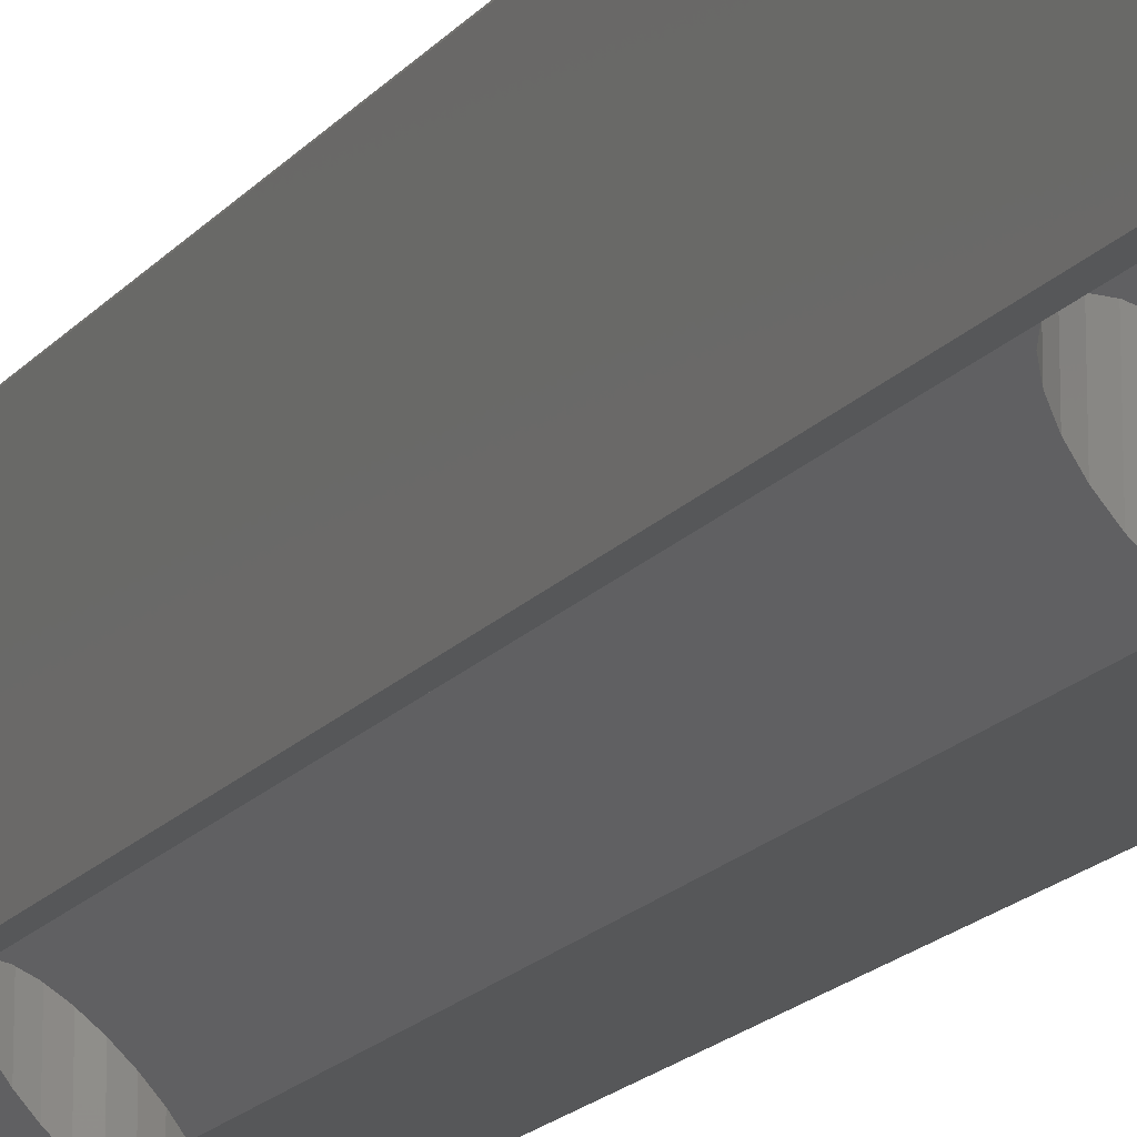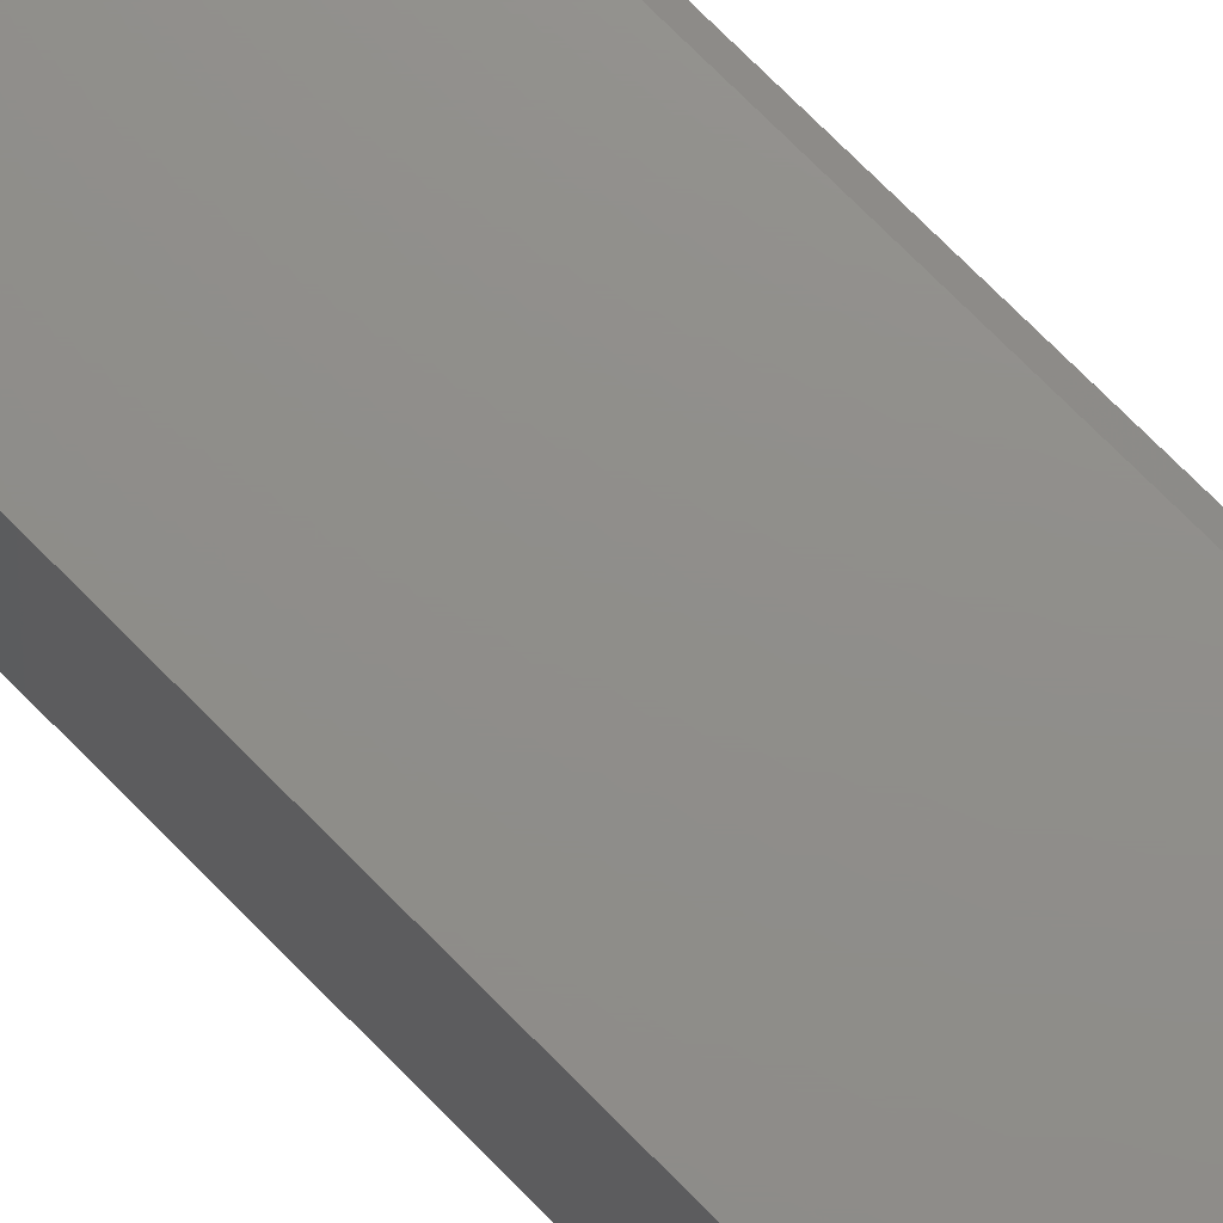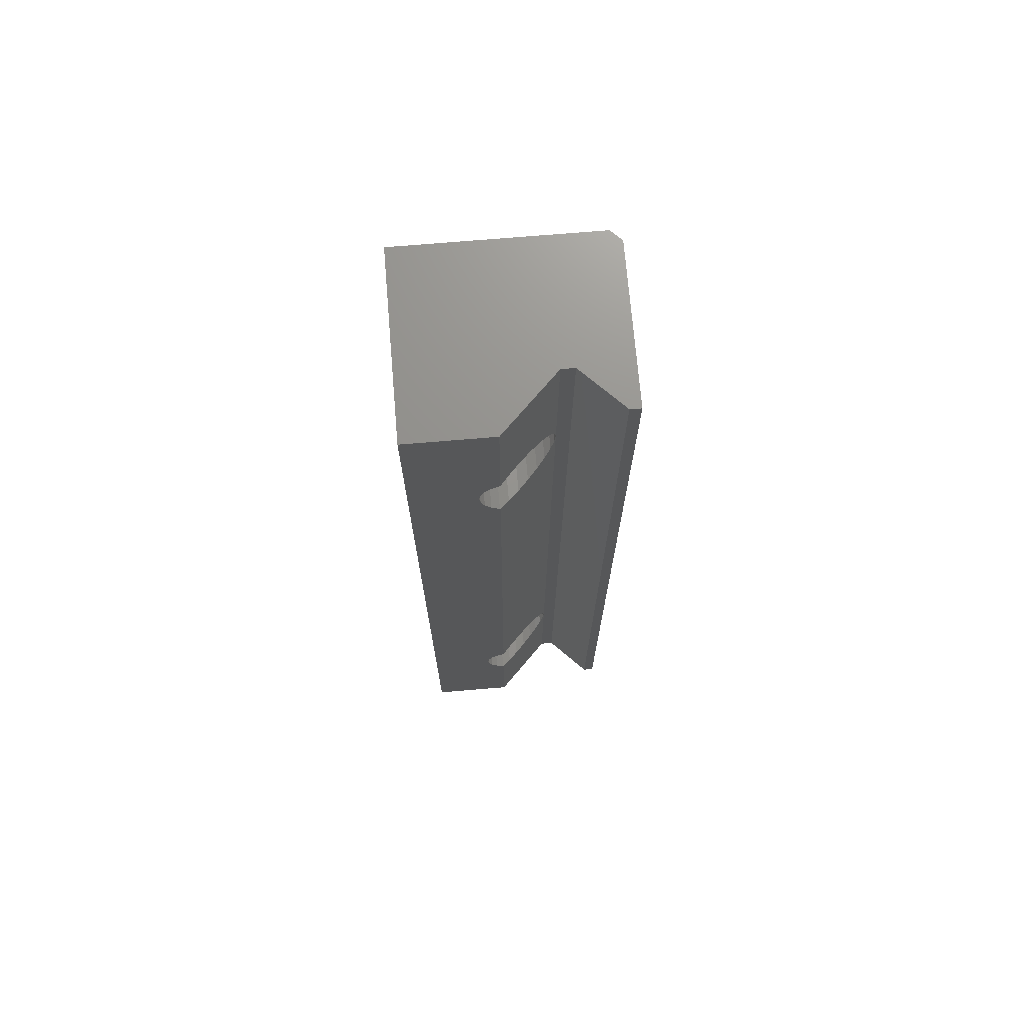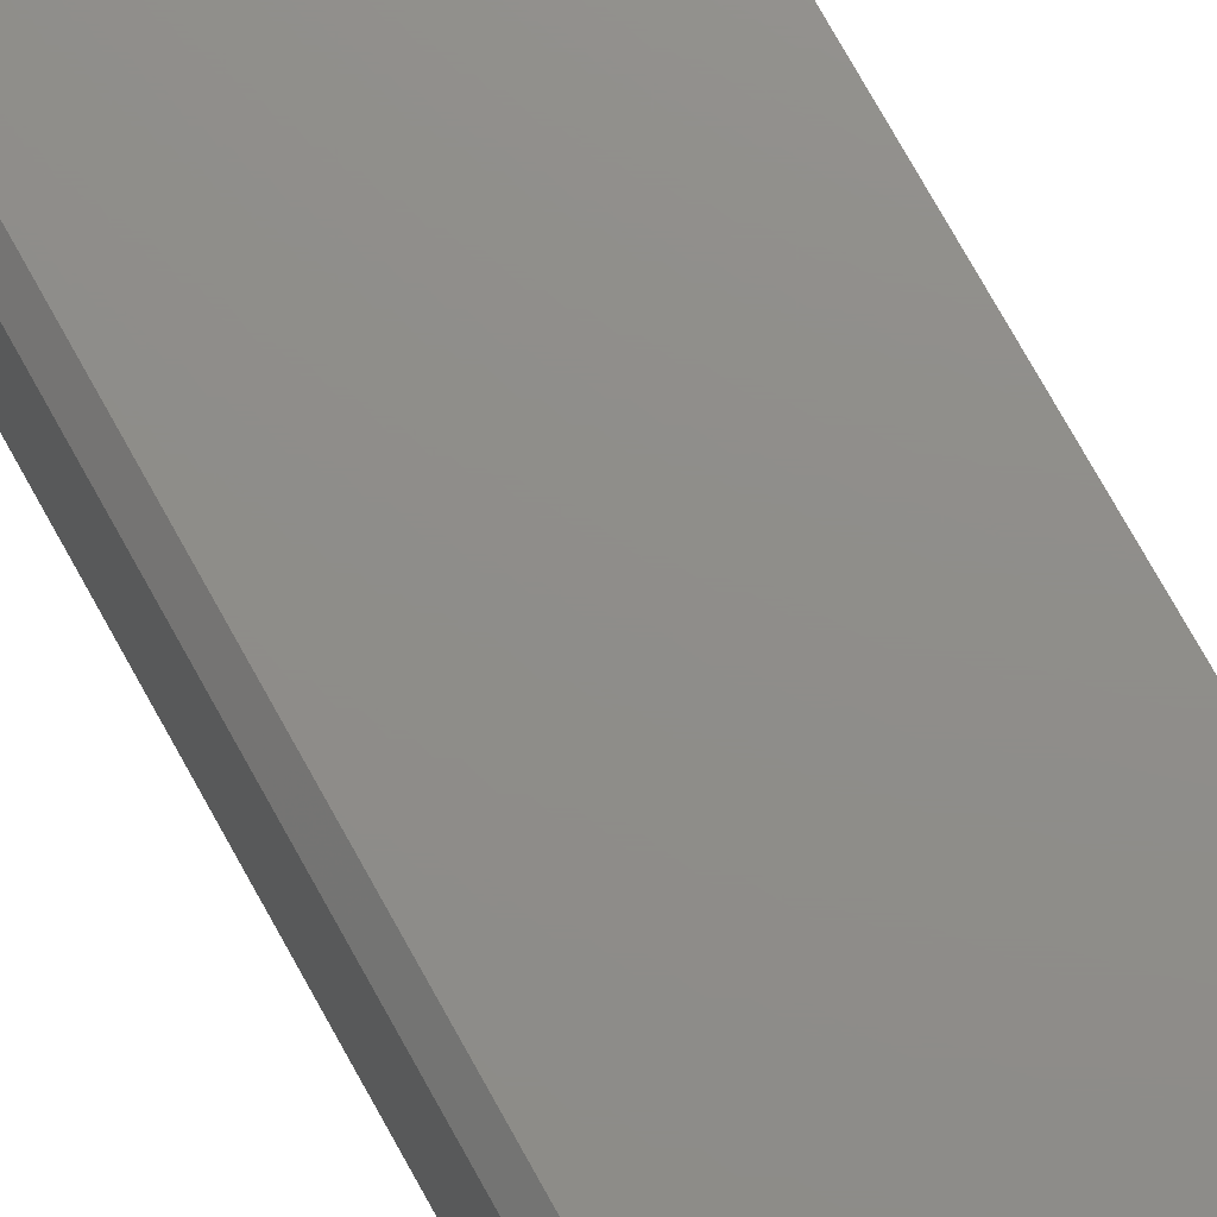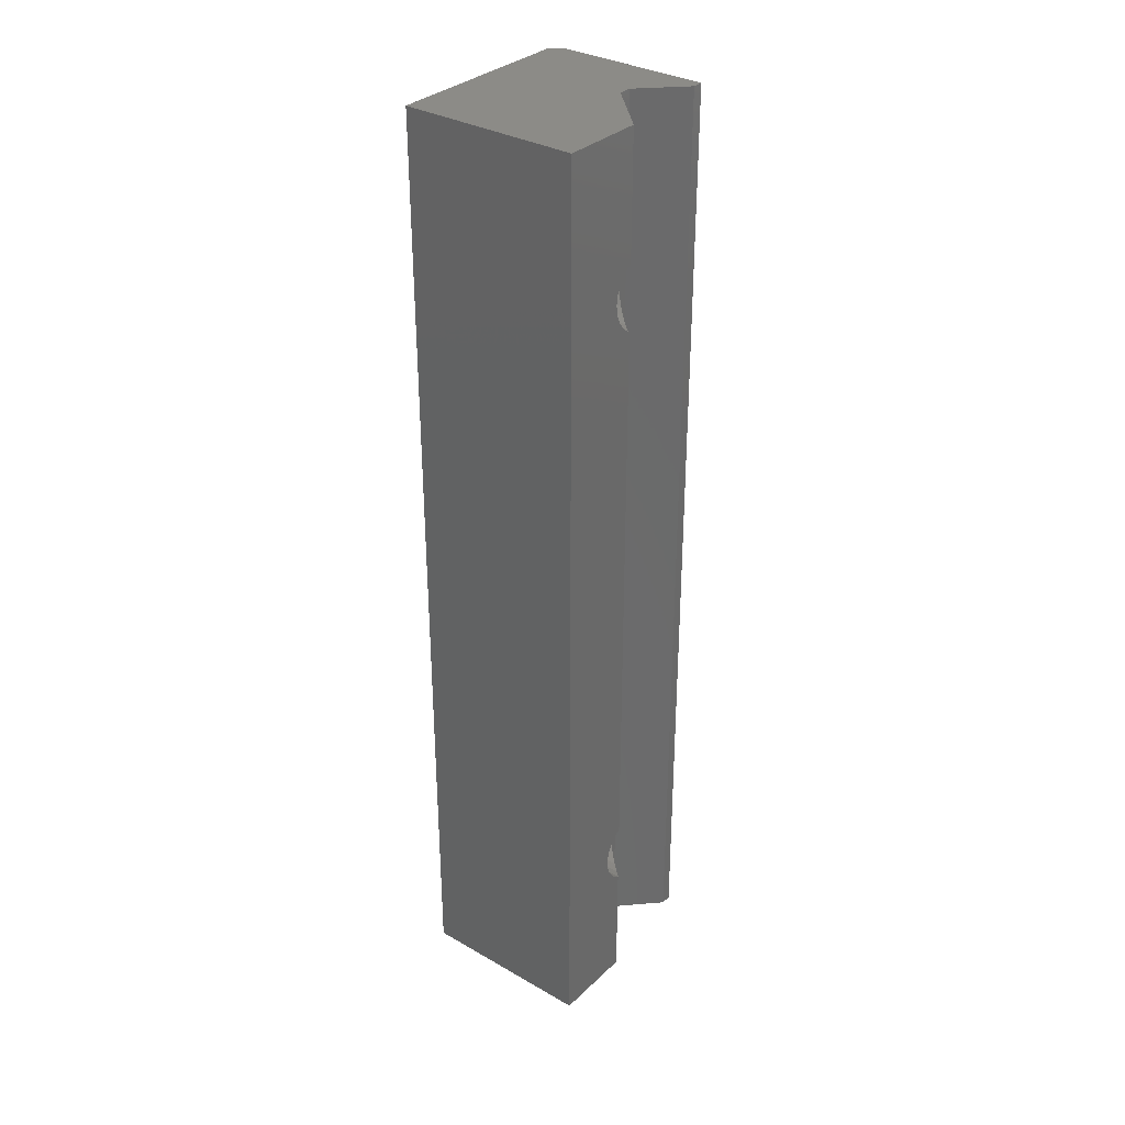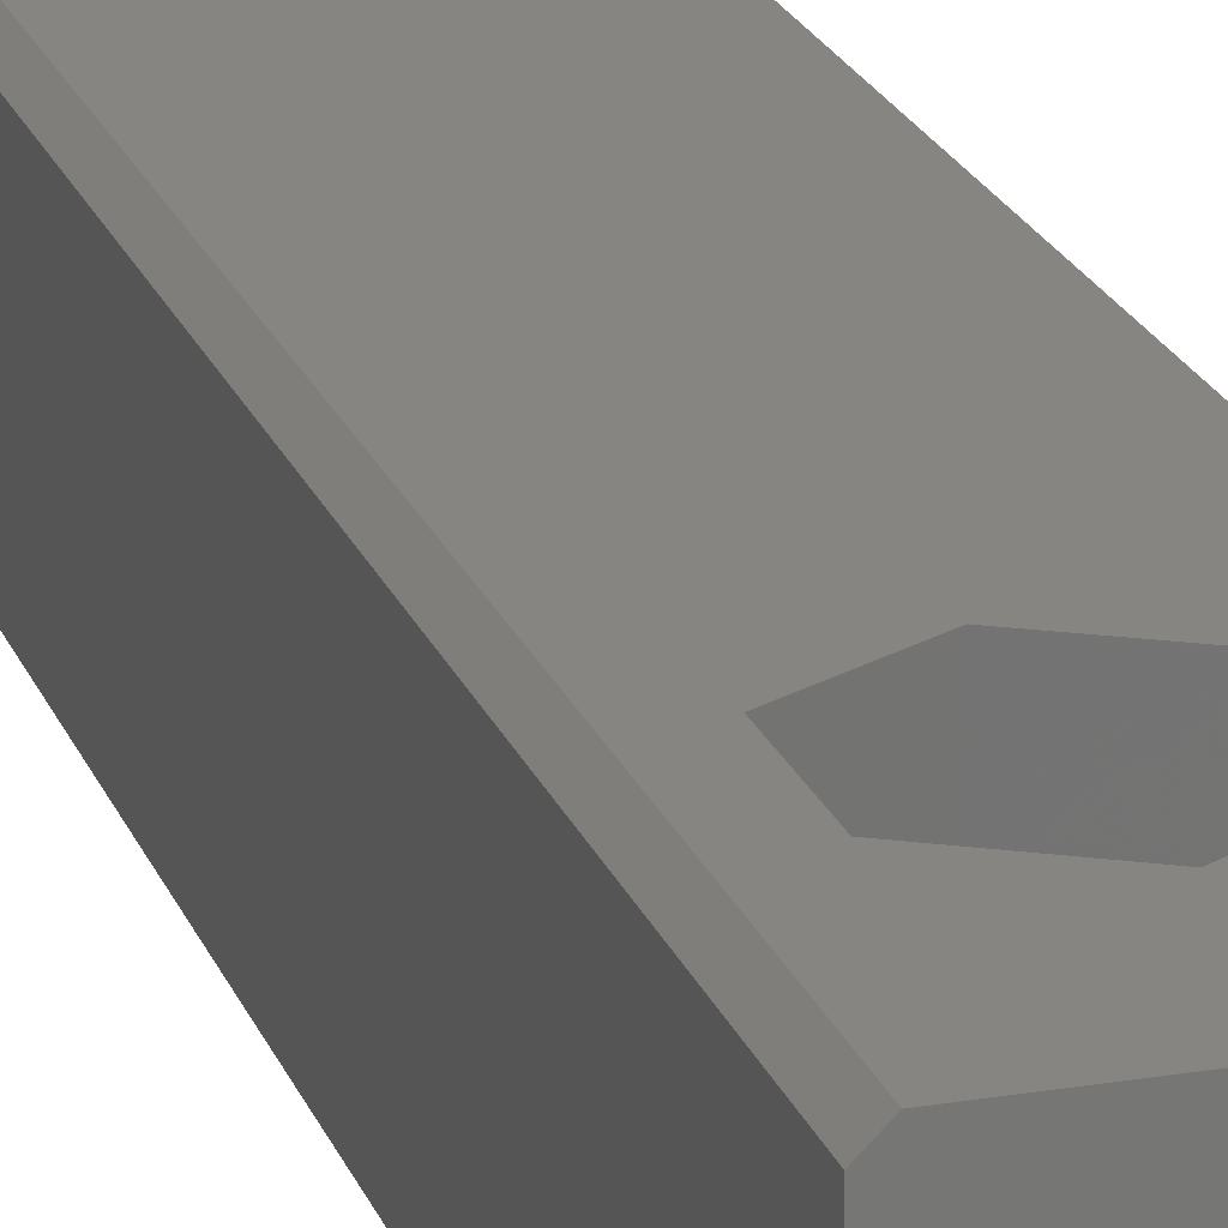
<metadata>
{"format":"stl","ext":"stl","renderer":"f3d","projection":"perspective","resolution":1024,"background":"white","views":[{"elev":-17.4,"azim":154.1,"up":"+Y"},{"elev":73.4,"azim":-44.6,"up":"+Y"},{"elev":72.0,"azim":-4.8,"up":"+Z"},{"elev":73.8,"azim":151.1,"up":"+Y"},{"elev":33.0,"azim":-51.7,"up":"+Z"},{"elev":20.8,"azim":163.2,"up":"+Y"}]}
</metadata>
<code>
# stl→obj: 143 verts, 290 faces
v 3.061 -1.029e-14 7.848
v 3.236 5.384 8.27
v 3.236 -1.052e-14 8.27
v 3.061 5.384 7.848
v 6.267 2.354 6.52
v 5.989 5.384 6.158
v 5.989 2.076 6.158
v 6.267 5.384 6.52
v 3.236 -8.518e-15 6.52
v 3.061 5.384 6.942
v 3.061 -9.25e-15 6.942
v 3.236 5.384 6.52
v 3.876 5.384 8.911
v 3.913 -1.032e-14 8.926
v 3.876 -1.035e-14 8.911
v 4.298 5.384 9.085
v 4.298 0.3856 9.085
v 5.626 5.384 5.879
v 5.626 1.714 5.879
v 5.204 1.292 5.705
v 4.751 5.384 5.645
v 4.751 0.8386 5.645
v 5.204 5.384 5.705
v 3.001 5.384 7.395
v 3.001 -9.854e-15 7.395
v 3.514 -7.708e-15 6.158
v 3.514 5.384 6.158
v 3.514 5.384 8.632
v 3.514 -1.055e-14 8.632
v 4.298 5.384 5.705
v 4.298 0.3856 5.705
v 6.442 2.529 6.942
v 6.442 5.384 6.942
v 3.913 -6.807e-15 5.864
v 3.876 5.384 5.879
v 3.876 -6.876e-15 5.879
v 6.442 5.384 7.848
v 6.501 2.589 7.395
v 6.442 2.529 7.848
v 6.501 5.384 7.395
v 5.626 5.384 8.911
v 5.989 2.076 8.632
v 5.626 1.714 8.911
v 5.989 5.384 8.632
v 4.751 5.384 9.145
v 5.204 1.292 9.085
v 4.751 0.8386 9.145
v 5.204 5.384 9.085
v 1.269e-14 8.384 1.816e-14
v -1.41e-15 8.708e-18 8.628e-17
v -1.41e-15 0.4 5.449e-16
v 3.913 5.557e-15 -1.716e-14
v 9.003 8.384 1.741e-14
v 6.501 2.589 -1.441e-14
v 7.114 2.589 -1.446e-14
v 9.003 0.7 -8.321e-15
v 9.503 0.7 -8.362e-15
v 9.503 7.884 1.679e-14
v 6.267 5.384 8.27
v 6.267 2.354 8.27
v 1.98 5.384 5.795
v 4.751 5.384 4.195
v 1.98 5.384 8.995
v 4.751 5.384 10.59
v 7.523 5.384 5.795
v 7.523 5.384 8.995
v -1.41e-15 8.384 44.82
v -1.692e-14 -1.19e-14 44.82
v 9.503 7.884 44.82
v 9.003 8.384 44.82
v 1.98 8.384 5.795
v 4.751 8.384 4.195
v 1.98 8.384 8.995
v 4.751 8.384 10.59
v 1.98 8.384 35.82
v 4.751 8.384 34.22
v 1.98 8.384 39.02
v 4.751 8.384 40.62
v 7.523 8.384 5.795
v 7.523 8.384 8.995
v 7.523 8.384 35.82
v 7.523 8.384 39.02
v 9.503 0.7 44.82
v 9.003 0.7 44.82
v 1.98 5.384 35.82
v 1.98 5.384 39.02
v 4.751 5.384 34.22
v 7.114 2.589 44.82
v 4.751 5.384 35.67
v 4.298 5.384 35.73
v 3.876 5.384 35.91
v 3.514 5.384 36.19
v 3.236 5.384 36.55
v 3.061 5.384 36.97
v 3.001 5.384 37.42
v 3.061 5.384 37.88
v 3.236 5.384 38.3
v 3.514 5.384 38.66
v 3.876 5.384 38.94
v 4.298 5.384 39.12
v 4.751 5.384 40.62
v 4.751 5.384 39.17
v 7.523 5.384 35.82
v 5.204 5.384 35.73
v 5.626 5.384 35.91
v 5.989 5.384 36.19
v 6.267 5.384 36.55
v 7.523 5.384 39.02
v 6.442 5.384 36.97
v 6.501 5.384 37.42
v 6.442 5.384 37.88
v 6.267 5.384 38.3
v 5.989 5.384 38.66
v 5.626 5.384 38.94
v 5.204 5.384 39.12
v 5.204 1.292 39.12
v 4.751 0.8386 39.17
v 3.061 4.02e-16 37.88
v 3.236 1.66e-16 38.3
v 3.876 -1.825e-15 35.91
v 3.514 2.982e-15 36.19
v 6.442 2.529 37.88
v 6.267 2.354 38.3
v 3.913 -6.349e-15 44.82
v 6.501 2.589 44.82
v 6.442 2.529 36.97
v 6.267 2.354 36.55
v 5.989 2.076 36.19
v 5.626 1.714 35.91
v 3.913 -5.266e-15 38.96
v 4.298 0.3856 39.12
v 5.626 1.714 38.94
v 5.989 2.076 38.66
v 6.501 2.589 37.42
v 4.751 0.8386 35.67
v 4.298 0.3856 35.73
v 3.061 1.441e-15 36.97
v 3.001 8.367e-16 37.42
v 3.236 -3.468e-15 36.55
v 5.204 1.292 35.73
v 3.514 1.448e-16 38.66
v 3.913 -1.756e-15 35.89
v 3.876 -5.3e-15 38.94
f 1 2 3
f 2 1 4
f 5 6 7
f 6 5 8
f 9 10 11
f 10 9 12
f 13 14 15
f 14 13 16
f 14 16 17
f 7 18 19
f 18 7 6
f 20 21 22
f 21 20 23
f 11 24 25
f 24 11 10
f 26 12 9
f 12 26 27
f 28 15 29
f 15 28 13
f 22 30 31
f 30 22 21
f 32 8 5
f 8 32 33
f 19 23 20
f 23 19 18
f 34 35 36
f 35 34 30
f 30 34 31
f 37 38 39
f 38 37 40
f 36 27 26
f 27 36 35
f 41 42 43
f 42 41 44
f 3 28 29
f 28 3 2
f 45 46 47
f 46 45 48
f 49 50 51
f 50 49 52
f 52 49 53
f 52 53 54
f 54 53 55
f 55 53 56
f 56 53 57
f 57 53 58
f 48 43 46
f 43 48 41
f 25 4 1
f 4 25 24
f 54 20 22
f 20 54 19
f 19 54 7
f 7 54 5
f 5 54 32
f 32 54 38
f 54 34 52
f 34 54 31
f 31 54 22
f 59 39 60
f 39 59 37
f 44 60 42
f 60 44 59
f 38 33 32
f 33 38 40
f 16 47 17
f 47 16 45
f 61 21 62
f 21 61 30
f 30 61 35
f 35 61 27
f 27 61 12
f 12 61 63
f 12 63 10
f 10 63 24
f 24 63 4
f 4 63 2
f 2 63 28
f 28 63 13
f 13 63 16
f 16 63 64
f 16 64 45
f 21 65 62
f 65 21 23
f 65 23 18
f 65 18 6
f 65 6 8
f 65 8 66
f 66 8 33
f 66 33 40
f 66 40 37
f 66 37 59
f 66 59 44
f 66 44 41
f 66 41 48
f 66 48 64
f 64 48 45
f 67 50 68
f 50 67 51
f 51 67 49
f 53 69 58
f 69 53 70
f 62 71 61
f 71 62 72
f 49 71 72
f 71 49 67
f 71 67 73
f 73 67 74
f 74 67 75
f 74 75 76
f 75 67 77
f 77 67 78
f 53 79 70
f 79 53 49
f 79 49 72
f 70 79 80
f 70 80 74
f 70 74 81
f 81 74 76
f 70 81 82
f 70 82 78
f 70 78 67
f 83 56 57
f 56 83 84
f 85 77 86
f 77 85 75
f 87 75 85
f 75 87 76
f 74 66 64
f 66 74 80
f 65 72 62
f 72 65 79
f 61 73 63
f 73 61 71
f 88 56 84
f 56 88 55
f 85 89 87
f 89 85 90
f 90 85 91
f 91 85 92
f 92 85 93
f 93 85 86
f 93 86 94
f 94 86 95
f 95 86 96
f 96 86 97
f 97 86 98
f 98 86 99
f 99 86 100
f 100 86 101
f 100 101 102
f 89 103 87
f 103 89 104
f 103 104 105
f 103 105 106
f 103 106 107
f 103 107 108
f 108 107 109
f 108 109 110
f 108 110 111
f 108 111 112
f 108 112 113
f 108 113 114
f 108 114 115
f 108 115 101
f 101 115 102
f 73 64 63
f 64 73 74
f 57 69 83
f 69 57 58
f 102 116 117
f 116 102 115
f 82 103 108
f 103 82 81
f 103 76 87
f 76 103 81
f 118 97 119
f 97 118 96
f 120 92 121
f 92 120 91
f 112 122 123
f 122 112 111
f 124 67 68
f 67 124 70
f 70 124 125
f 70 125 88
f 70 88 84
f 70 84 83
f 70 83 69
f 126 107 127
f 107 126 109
f 128 105 129
f 105 128 106
f 130 125 124
f 125 130 131
f 125 131 117
f 125 117 116
f 125 116 132
f 125 132 133
f 125 133 123
f 125 123 122
f 125 122 134
f 135 90 136
f 90 135 89
f 80 65 66
f 65 80 79
f 137 95 138
f 95 137 94
f 77 101 86
f 101 77 78
f 121 93 139
f 93 121 92
f 140 89 135
f 89 140 104
f 134 109 126
f 109 134 110
f 119 98 141
f 98 119 97
f 17 142 14
f 142 17 136
f 136 17 47
f 136 47 135
f 135 47 46
f 135 46 140
f 140 46 43
f 140 43 129
f 129 43 42
f 129 42 128
f 128 42 60
f 128 60 127
f 127 60 39
f 127 39 126
f 126 39 38
f 126 38 134
f 99 130 143
f 130 99 100
f 130 100 131
f 114 133 132
f 133 114 113
f 115 132 116
f 132 115 114
f 113 123 133
f 123 113 112
f 138 96 118
f 96 138 95
f 129 104 140
f 104 129 105
f 78 108 101
f 108 78 82
f 34 50 52
f 50 34 36
f 50 36 26
f 50 26 9
f 50 9 11
f 50 11 25
f 50 25 68
f 68 25 1
f 68 1 3
f 68 3 29
f 68 29 15
f 68 15 14
f 68 14 137
f 137 14 139
f 139 14 121
f 121 14 120
f 120 14 142
f 68 137 138
f 68 138 118
f 68 118 119
f 68 119 141
f 68 141 143
f 68 143 130
f 68 130 124
f 127 106 128
f 106 127 107
f 98 143 141
f 143 98 99
f 88 54 55
f 54 88 38
f 38 88 134
f 134 88 125
f 142 91 120
f 91 142 90
f 90 142 136
f 100 117 131
f 117 100 102
f 93 137 139
f 137 93 94
f 111 134 122
f 134 111 110

</code>
